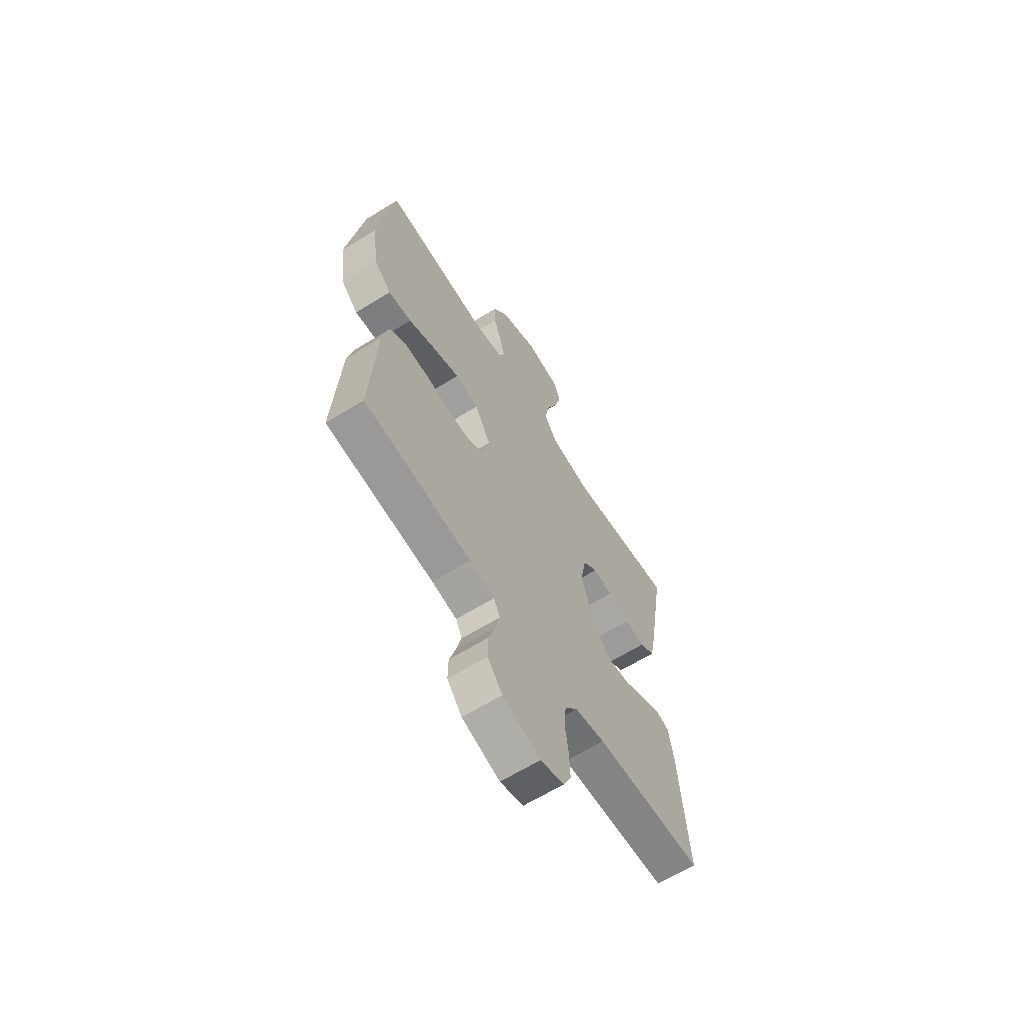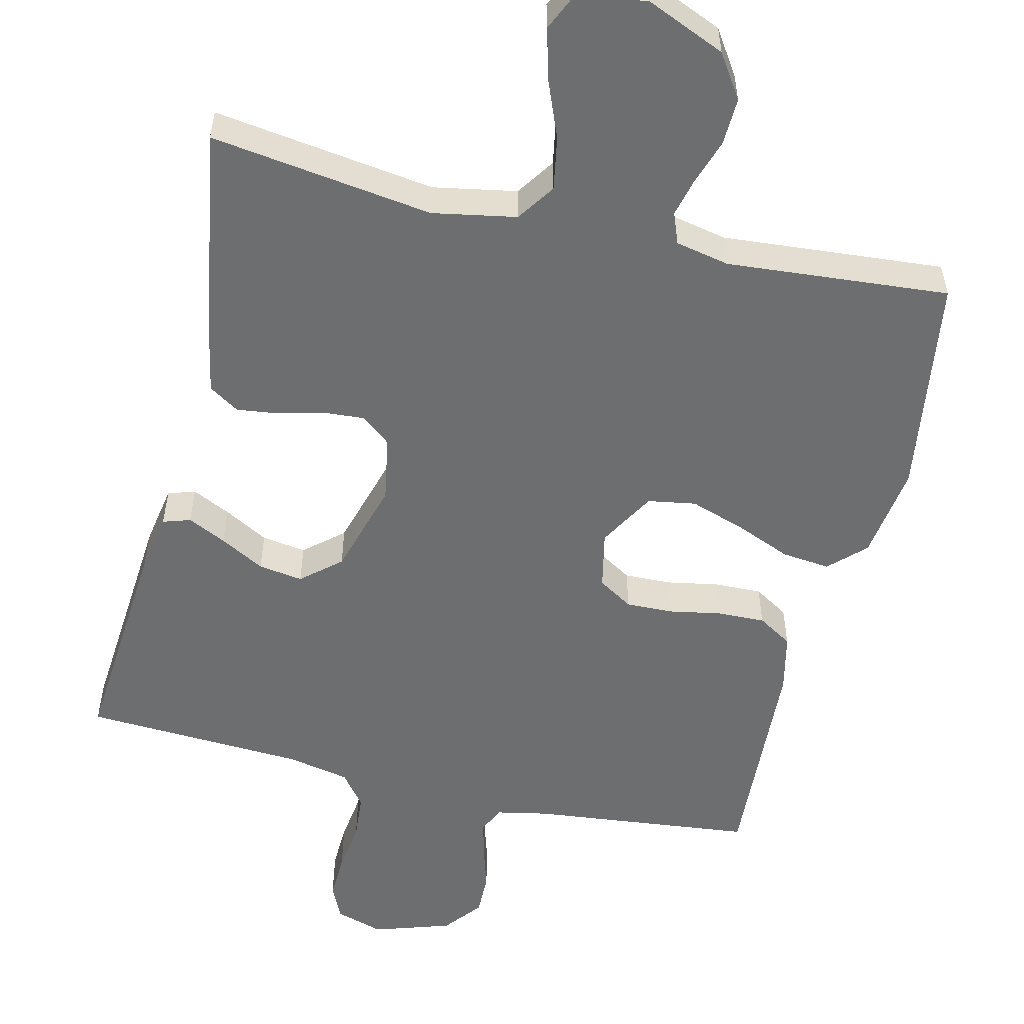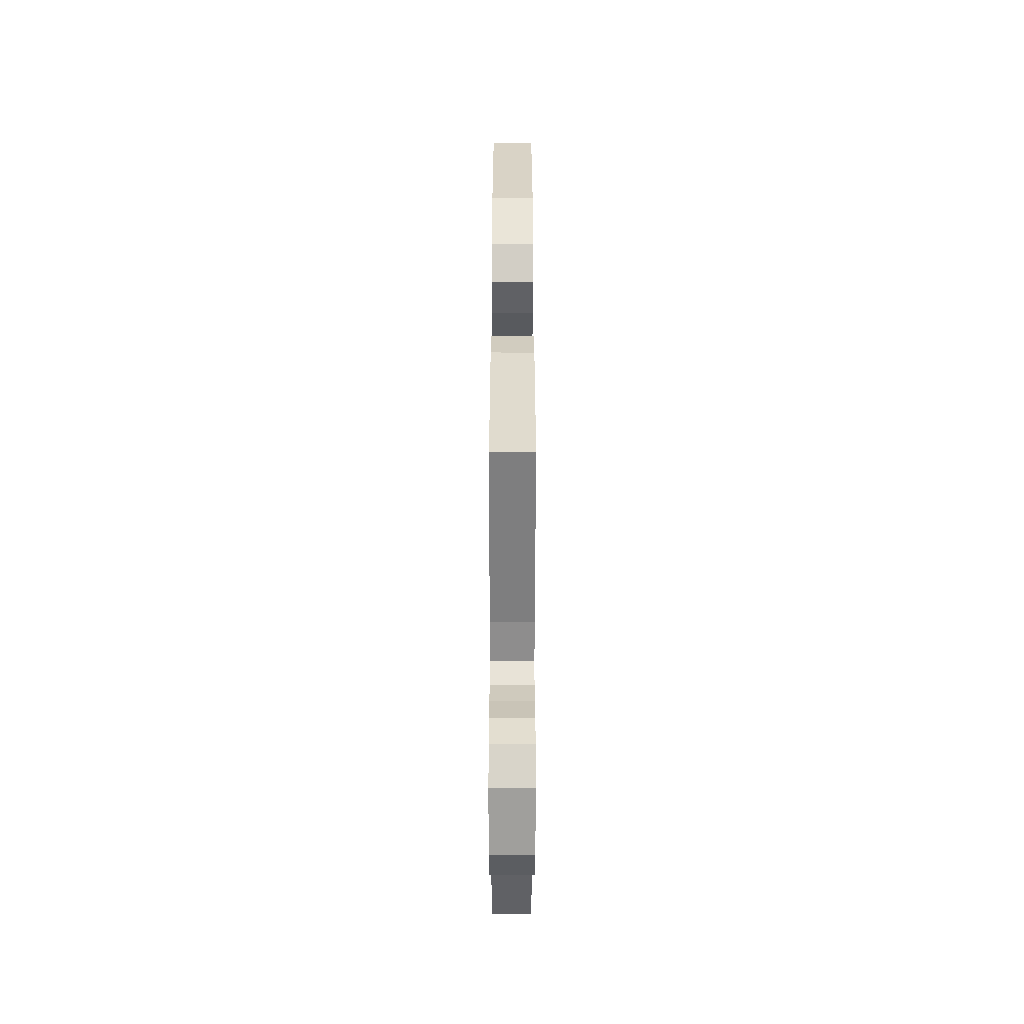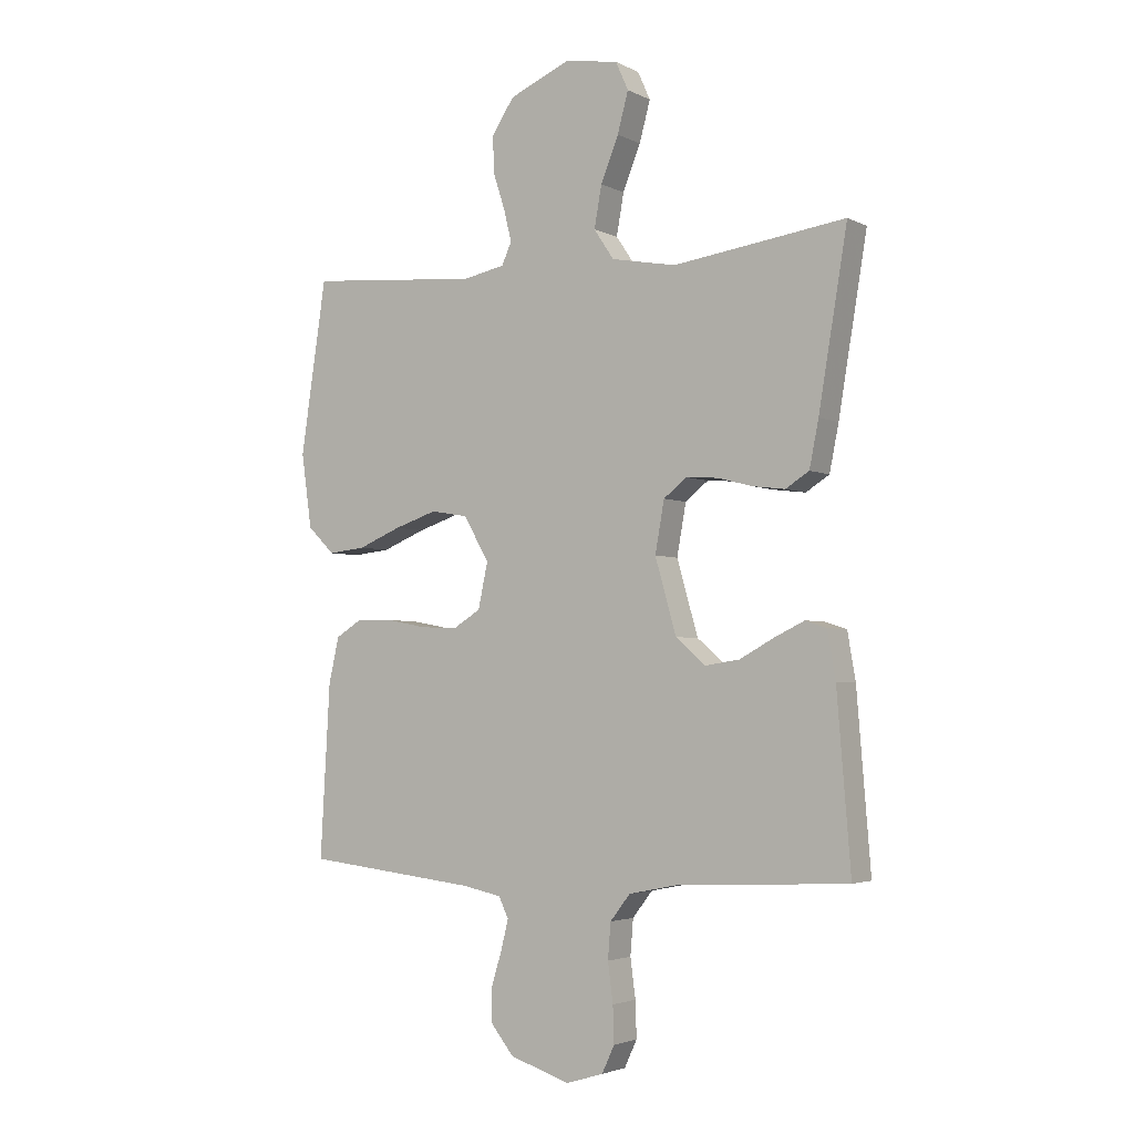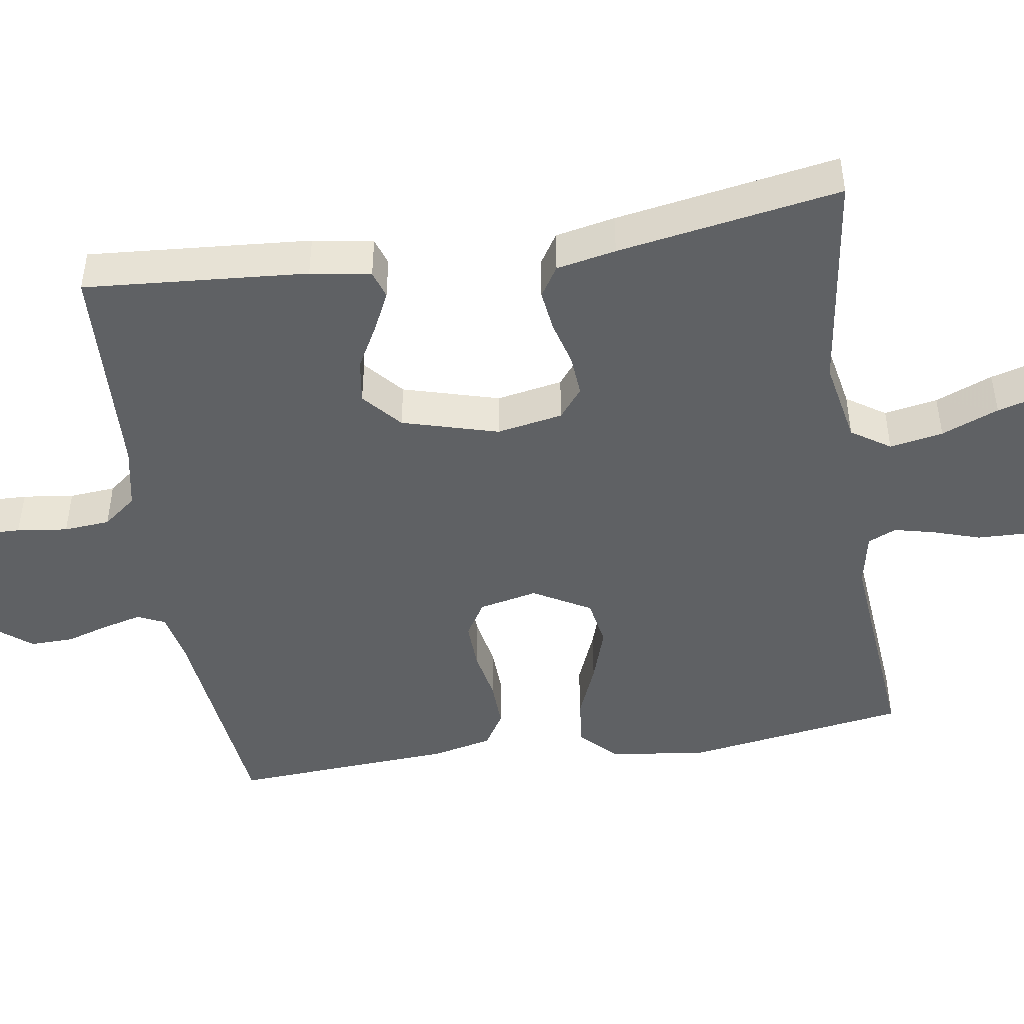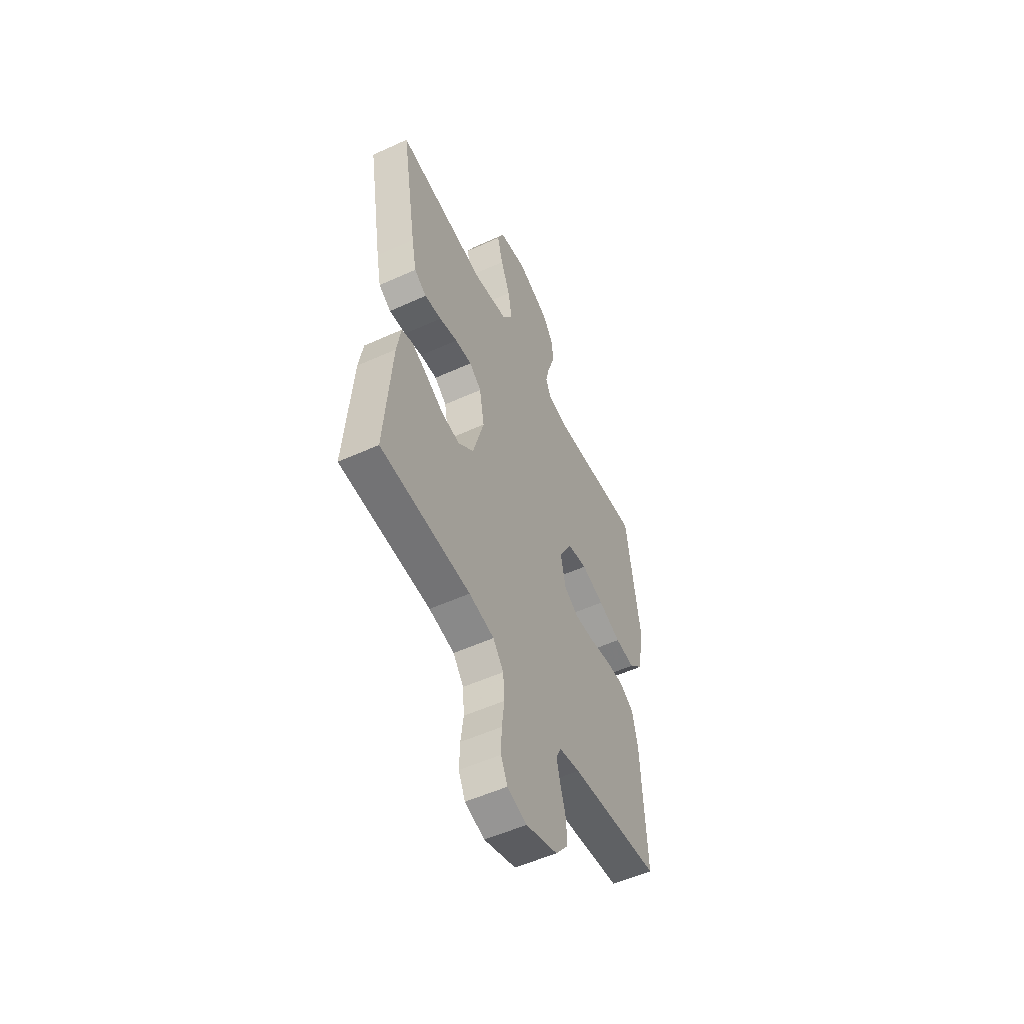
<metadata>
{"format":"obj","ext":"obj","renderer":"f3d","projection":"perspective","resolution":1024,"background":"white","views":[{"elev":-64.2,"azim":122.0,"up":"+Z"},{"elev":-54.3,"azim":-13.5,"up":"+Y"},{"elev":-53.2,"azim":89.9,"up":"+Z"},{"elev":-3.2,"azim":-147.8,"up":"+Z"},{"elev":-46.4,"azim":-81.0,"up":"+Y"},{"elev":-53.5,"azim":-64.1,"up":"+Z"}]}
</metadata>
<code>
v 0.5 0.07 0.5
v 0.545 0.07 0.2
v 0.527 0.07 0.071
v 0.48 0.07 0.025
v 0.415 0.07 0.032
v 0.34 0.07 0.063
v 0.265 0.07 0.088
v 0.2 0.07 0.077
v 0.156 0.07 0
v 0.173 0.07 -0.079
v 0.22 0.07 -0.108
v 0.284 0.07 -0.106
v 0.354 0.07 -0.093
v 0.418 0.07 -0.091
v 0.465 0.07 -0.12
v 0.483 0.07 -0.2
v 0.5 0.07 -0.5
v 0.2 0.07 -0.533
v 0.131 0.07 -0.547
v 0.114 0.07 -0.583
v 0.127 0.07 -0.635
v 0.145 0.07 -0.694
v 0.146 0.07 -0.752
v 0.105 0.07 -0.803
v 0 0.07 -0.837
v -0.065 0.07 -0.817
v -0.087 0.07 -0.77
v -0.085 0.07 -0.707
v -0.076 0.07 -0.639
v -0.081 0.07 -0.577
v -0.116 0.07 -0.532
v -0.2 0.07 -0.515
v -0.5 0.07 -0.5
v -0.476 0.07 -0.2
v -0.462 0.07 -0.119
v -0.425 0.07 -0.107
v -0.373 0.07 -0.132
v -0.313 0.07 -0.165
v -0.253 0.07 -0.174
v -0.201 0.07 -0.129
v -0.164 0.07 0
v -0.18 0.07 0.089
v -0.22 0.07 0.121
v -0.276 0.07 0.117
v -0.337 0.07 0.101
v -0.393 0.07 0.094
v -0.434 0.07 0.12
v -0.45 0.07 0.2
v -0.5 0.07 0.5
v -0.2 0.07 0.458
v -0.087 0.07 0.479
v -0.052 0.07 0.531
v -0.065 0.07 0.603
v -0.096 0.07 0.68
v -0.115 0.07 0.75
v -0.093 0.07 0.799
v 0 0.07 0.815
v 0.107 0.07 0.769
v 0.146 0.07 0.71
v 0.144 0.07 0.646
v 0.123 0.07 0.582
v 0.11 0.07 0.528
v 0.127 0.07 0.49
v 0.2 0.07 0.475
v 0.5 0 0.5
v 0.545 0 0.2
v 0.527 0 0.071
v 0.48 0 0.025
v 0.415 0 0.032
v 0.34 0 0.063
v 0.265 0 0.088
v 0.2 0 0.077
v 0.156 0 0
v 0.173 0 -0.079
v 0.22 0 -0.108
v 0.284 0 -0.106
v 0.354 0 -0.093
v 0.418 0 -0.091
v 0.465 0 -0.12
v 0.483 0 -0.2
v 0.5 0 -0.5
v 0.2 0 -0.533
v 0.131 0 -0.547
v 0.114 0 -0.583
v 0.127 0 -0.635
v 0.145 0 -0.694
v 0.146 0 -0.752
v 0.105 0 -0.803
v 0 0 -0.837
v -0.065 0 -0.817
v -0.087 0 -0.77
v -0.085 0 -0.707
v -0.076 0 -0.639
v -0.081 0 -0.577
v -0.116 0 -0.532
v -0.2 0 -0.515
v -0.5 0 -0.5
v -0.476 0 -0.2
v -0.462 0 -0.119
v -0.425 0 -0.107
v -0.373 0 -0.132
v -0.313 0 -0.165
v -0.253 0 -0.174
v -0.201 0 -0.129
v -0.164 0 0
v -0.18 0 0.089
v -0.22 0 0.121
v -0.276 0 0.117
v -0.337 0 0.101
v -0.393 0 0.094
v -0.434 0 0.12
v -0.45 0 0.2
v -0.5 0 0.5
v -0.2 0 0.458
v -0.087 0 0.479
v -0.052 0 0.531
v -0.065 0 0.603
v -0.096 0 0.68
v -0.115 0 0.75
v -0.093 0 0.799
v 0 0 0.815
v 0.107 0 0.769
v 0.146 0 0.71
v 0.144 0 0.646
v 0.123 0 0.582
v 0.11 0 0.528
v 0.127 0 0.49
v 0.2 0 0.475
f 59 60 61
f 58 59 61
f 57 58 61
f 56 57 61
f 55 56 61
f 54 55 61
f 53 54 61
f 52 53 61 62
f 51 52 62 63
f 48 49 50
f 47 48 50
f 46 47 50
f 45 46 50
f 44 45 50
f 51 63 64
f 50 51 64
f 44 50 64
f 43 44 64
f 36 37 38
f 35 36 38
f 34 35 38
f 33 34 38
f 32 33 38
f 31 32 38 39
f 30 31 39 40
f 27 28 29
f 26 27 29
f 25 26 29
f 24 25 29
f 23 24 29
f 22 23 29
f 21 22 29
f 20 21 29 30
f 30 40 41
f 20 30 41
f 19 20 41
f 16 17 18
f 15 16 18
f 14 15 18
f 13 14 18
f 12 13 18
f 11 12 18 19
f 4 5 6
f 3 4 6
f 2 3 6
f 1 2 6
f 64 1 6
f 64 6 7
f 64 7 8
f 43 64 8
f 42 43 8
f 19 41 42
f 11 19 42
f 10 11 42
f 9 10 42
f 8 9 42
f 125 124 123
f 125 123 122
f 125 122 121
f 125 121 120
f 125 120 119
f 125 119 118
f 125 118 117
f 126 125 117 116
f 127 126 116 115
f 114 113 112
f 114 112 111
f 114 111 110
f 114 110 109
f 114 109 108
f 128 127 115
f 128 115 114
f 128 114 108
f 128 108 107
f 102 101 100
f 102 100 99
f 102 99 98
f 102 98 97
f 102 97 96
f 103 102 96 95
f 104 103 95 94
f 93 92 91
f 93 91 90
f 93 90 89
f 93 89 88
f 93 88 87
f 93 87 86
f 93 86 85
f 94 93 85 84
f 105 104 94
f 105 94 84
f 105 84 83
f 82 81 80
f 82 80 79
f 82 79 78
f 82 78 77
f 82 77 76
f 83 82 76 75
f 70 69 68
f 70 68 67
f 70 67 66
f 70 66 65
f 70 65 128
f 71 70 128
f 72 71 128
f 72 128 107
f 72 107 106
f 106 105 83
f 106 83 75
f 106 75 74
f 106 74 73
f 106 73 72
f 1 65 66 2
f 2 66 67 3
f 3 67 68 4
f 4 68 69 5
f 5 69 70 6
f 6 70 71 7
f 7 71 72 8
f 8 72 73 9
f 9 73 74 10
f 10 74 75 11
f 11 75 76 12
f 12 76 77 13
f 13 77 78 14
f 14 78 79 15
f 15 79 80 16
f 16 80 81 17
f 17 81 82 18
f 18 82 83 19
f 19 83 84 20
f 20 84 85 21
f 21 85 86 22
f 22 86 87 23
f 23 87 88 24
f 24 88 89 25
f 25 89 90 26
f 26 90 91 27
f 27 91 92 28
f 28 92 93 29
f 29 93 94 30
f 30 94 95 31
f 31 95 96 32
f 32 96 97 33
f 33 97 98 34
f 34 98 99 35
f 35 99 100 36
f 36 100 101 37
f 37 101 102 38
f 38 102 103 39
f 39 103 104 40
f 40 104 105 41
f 41 105 106 42
f 42 106 107 43
f 43 107 108 44
f 44 108 109 45
f 45 109 110 46
f 46 110 111 47
f 47 111 112 48
f 48 112 113 49
f 49 113 114 50
f 50 114 115 51
f 51 115 116 52
f 52 116 117 53
f 53 117 118 54
f 54 118 119 55
f 55 119 120 56
f 56 120 121 57
f 57 121 122 58
f 58 122 123 59
f 59 123 124 60
f 60 124 125 61
f 61 125 126 62
f 62 126 127 63
f 63 127 128 64
f 64 128 65 1

</code>
